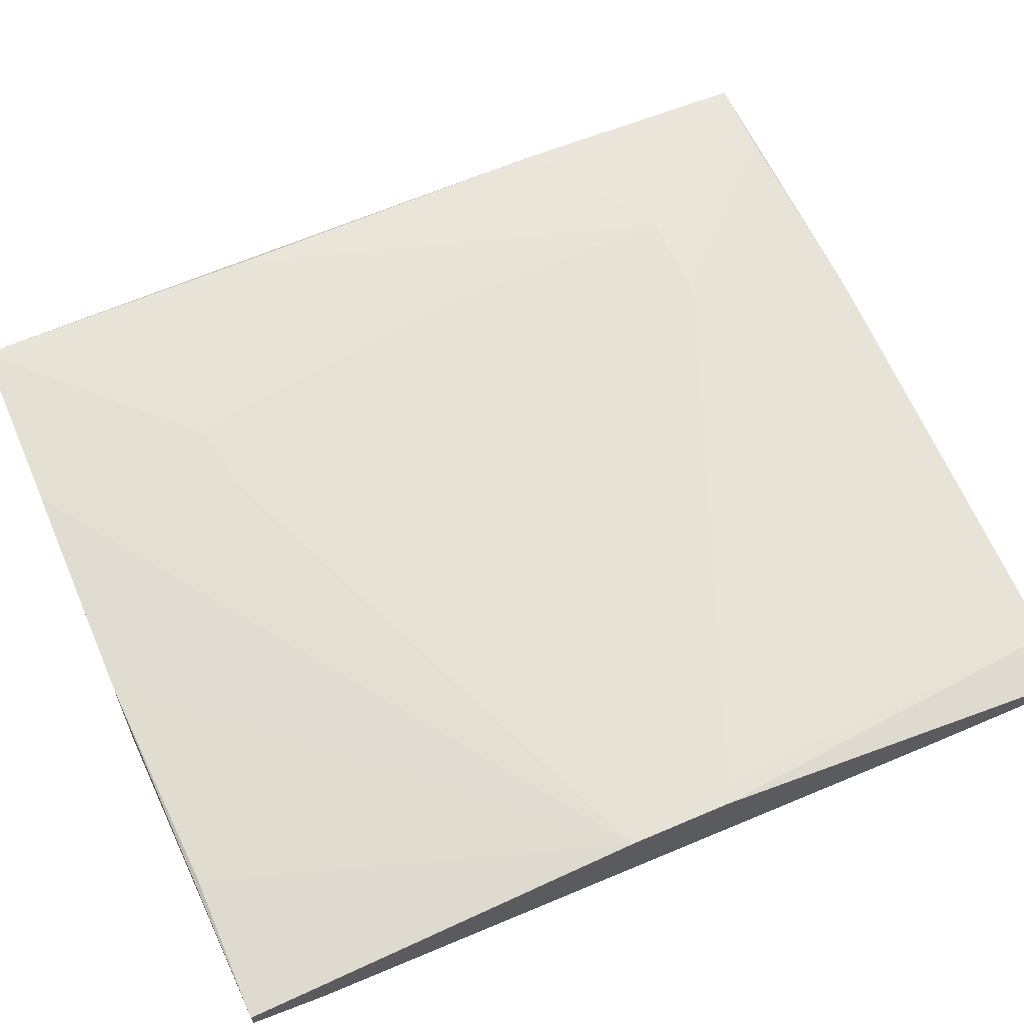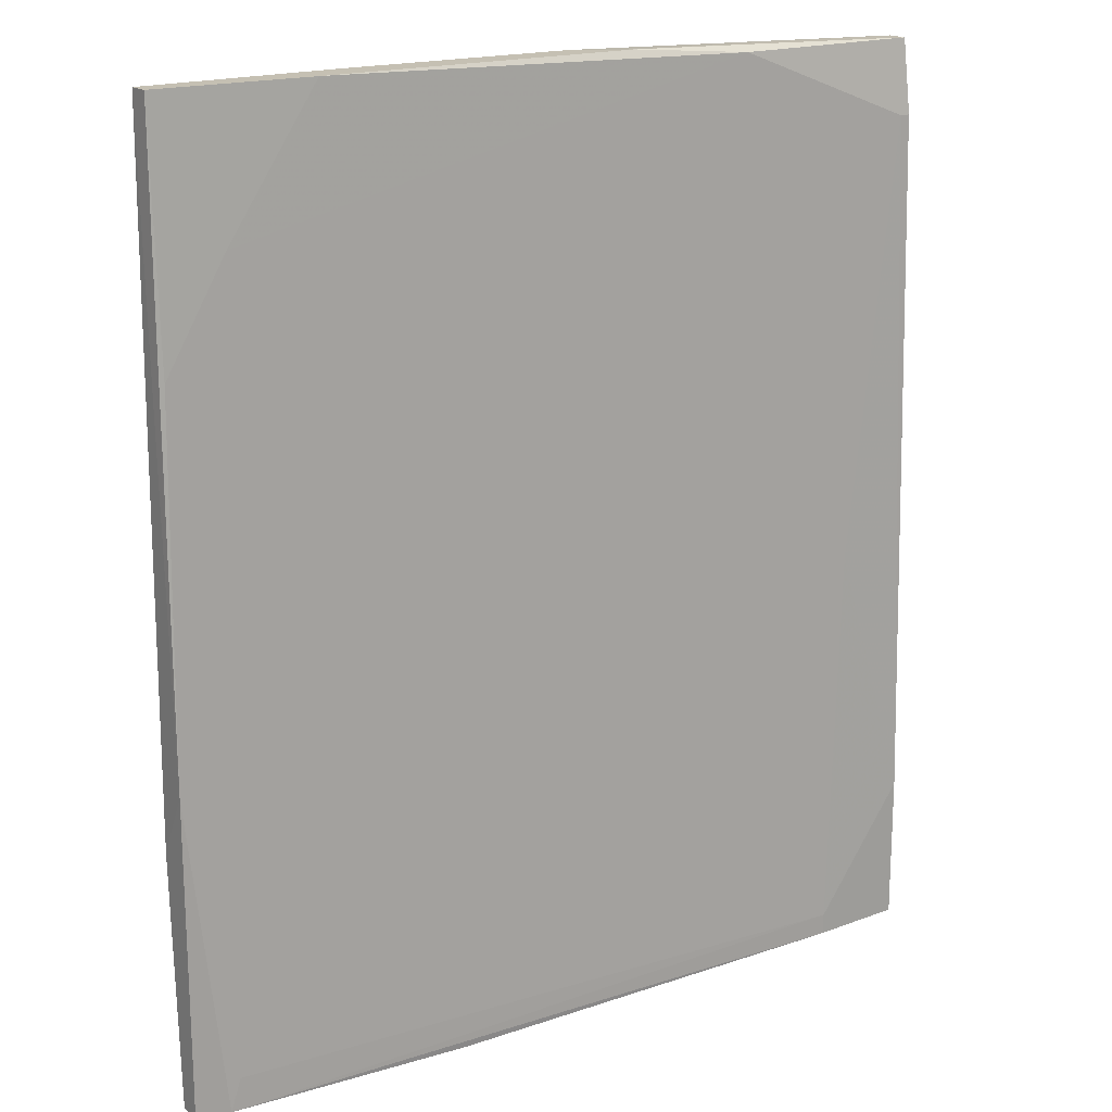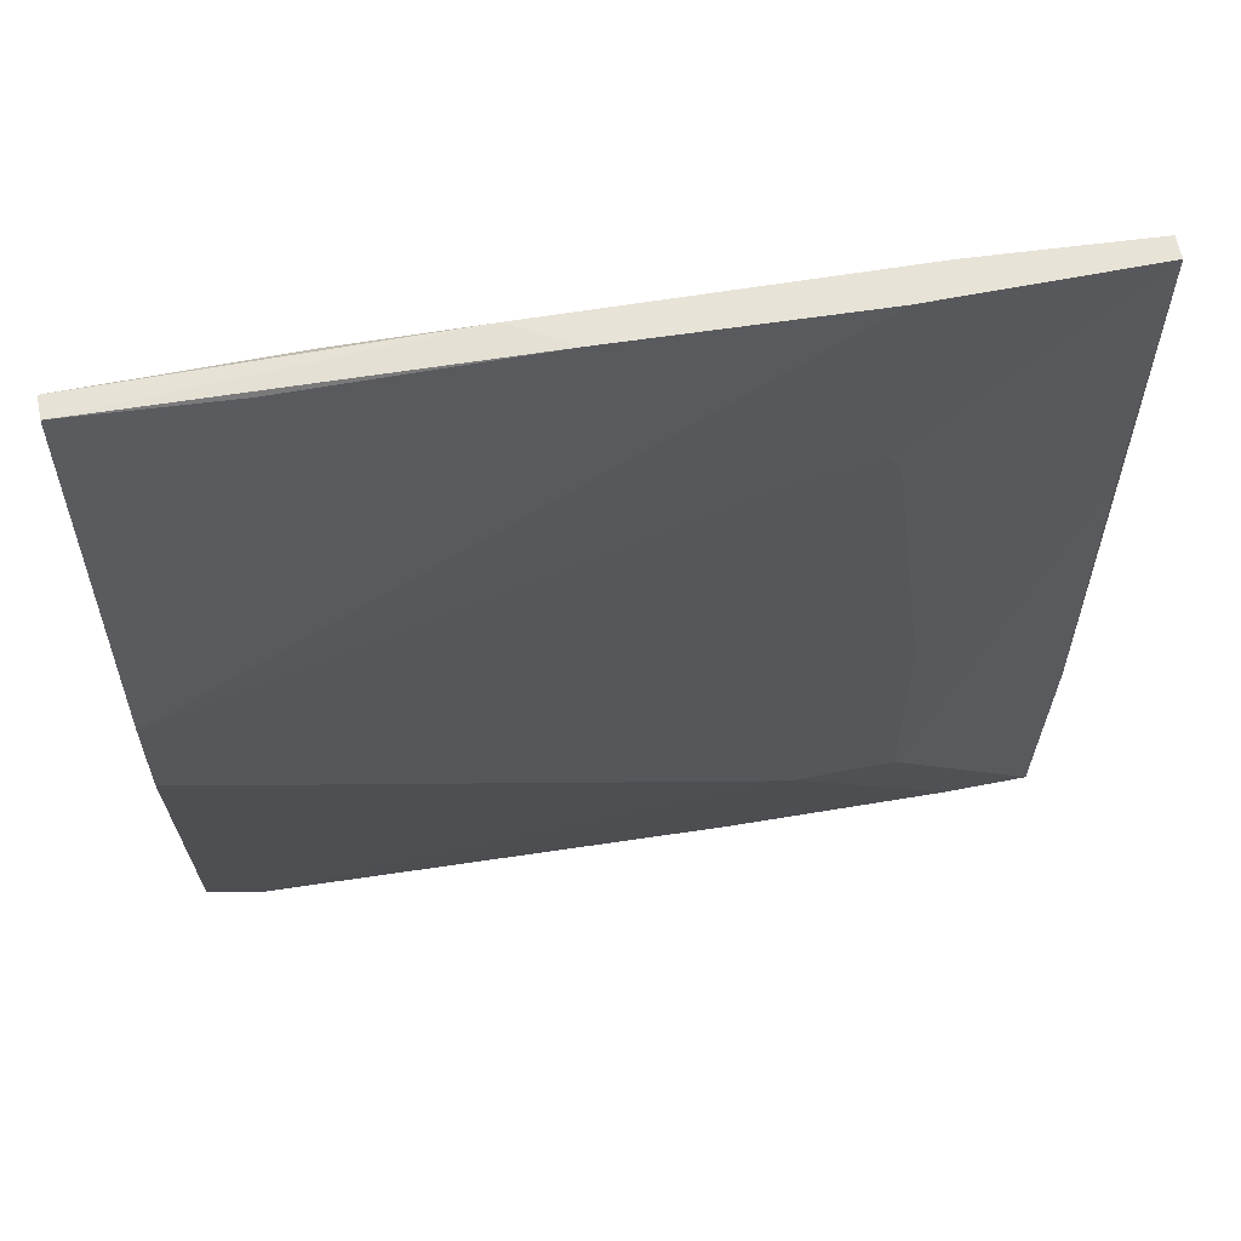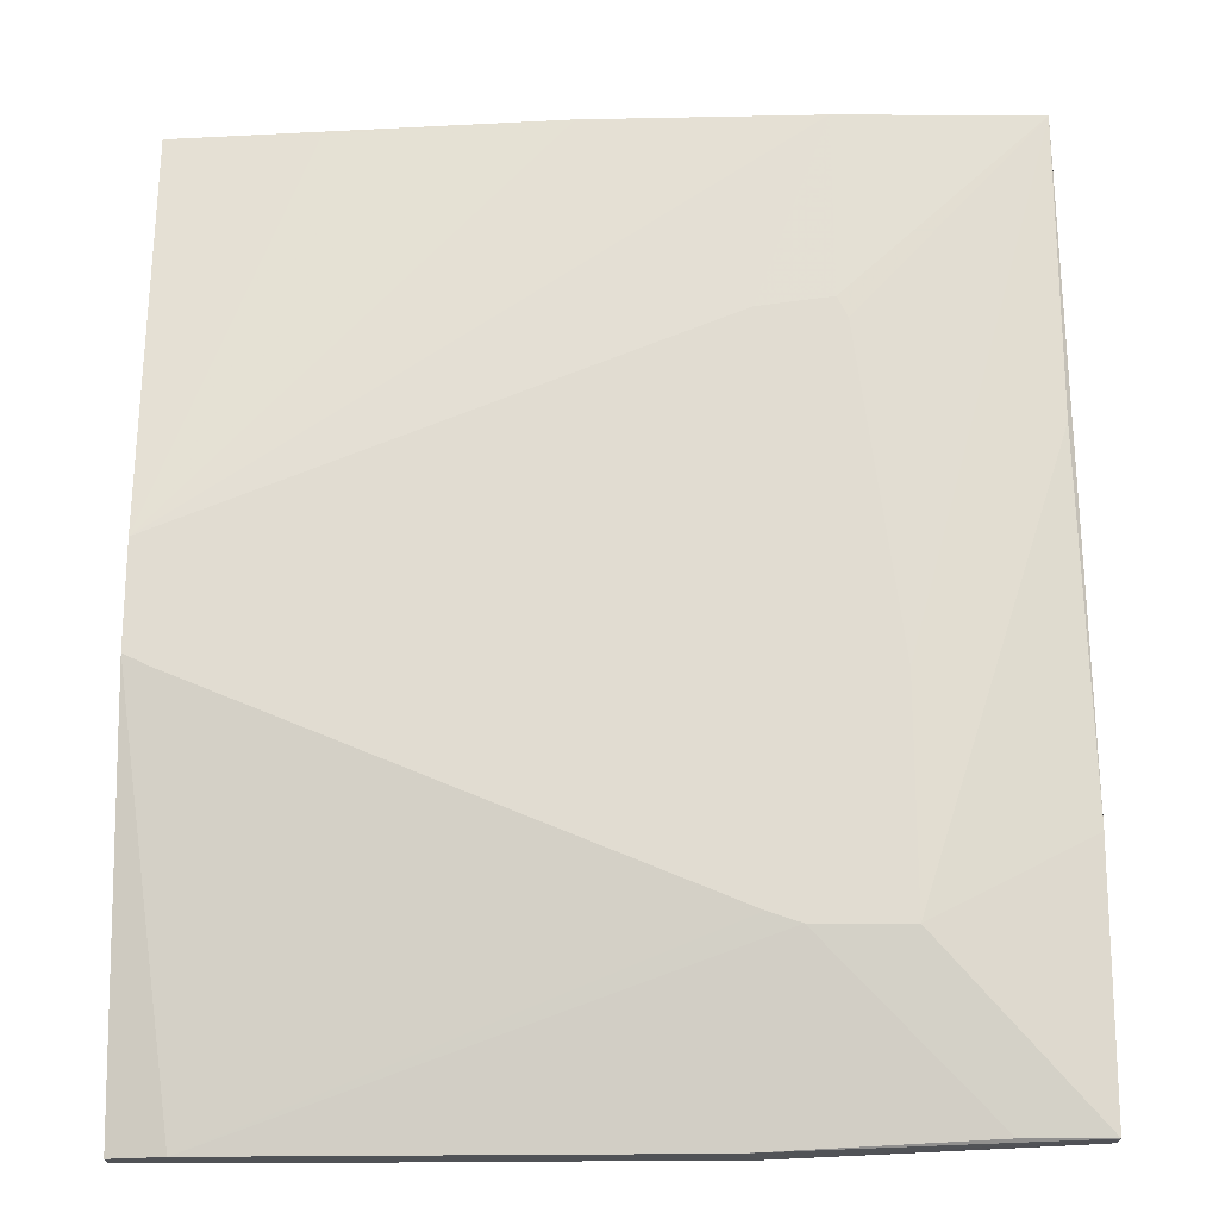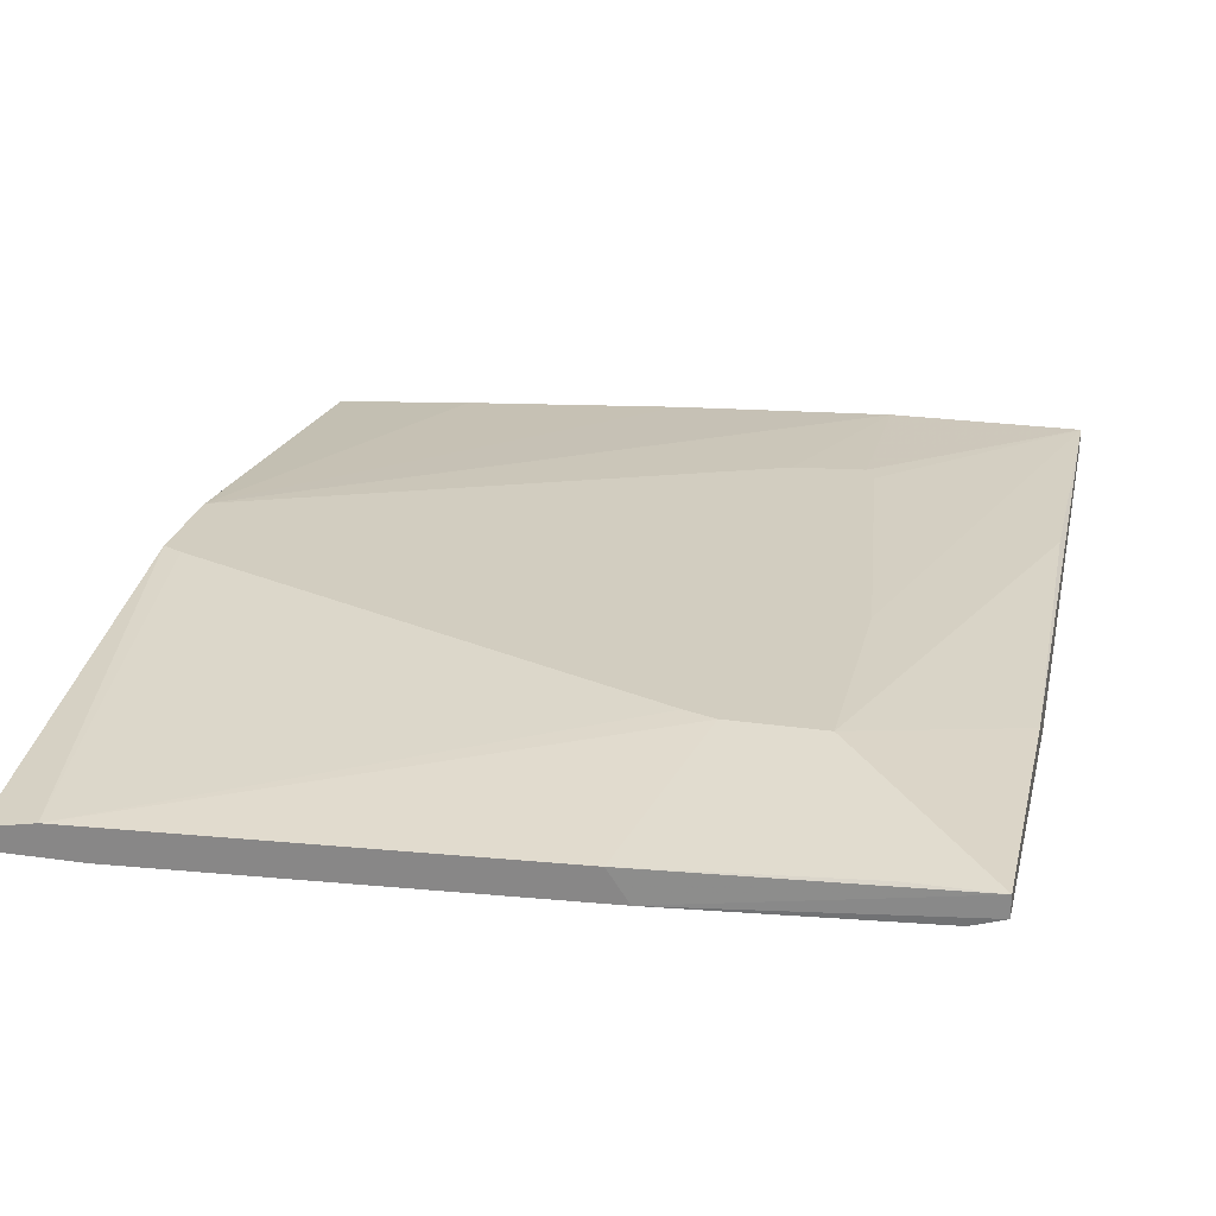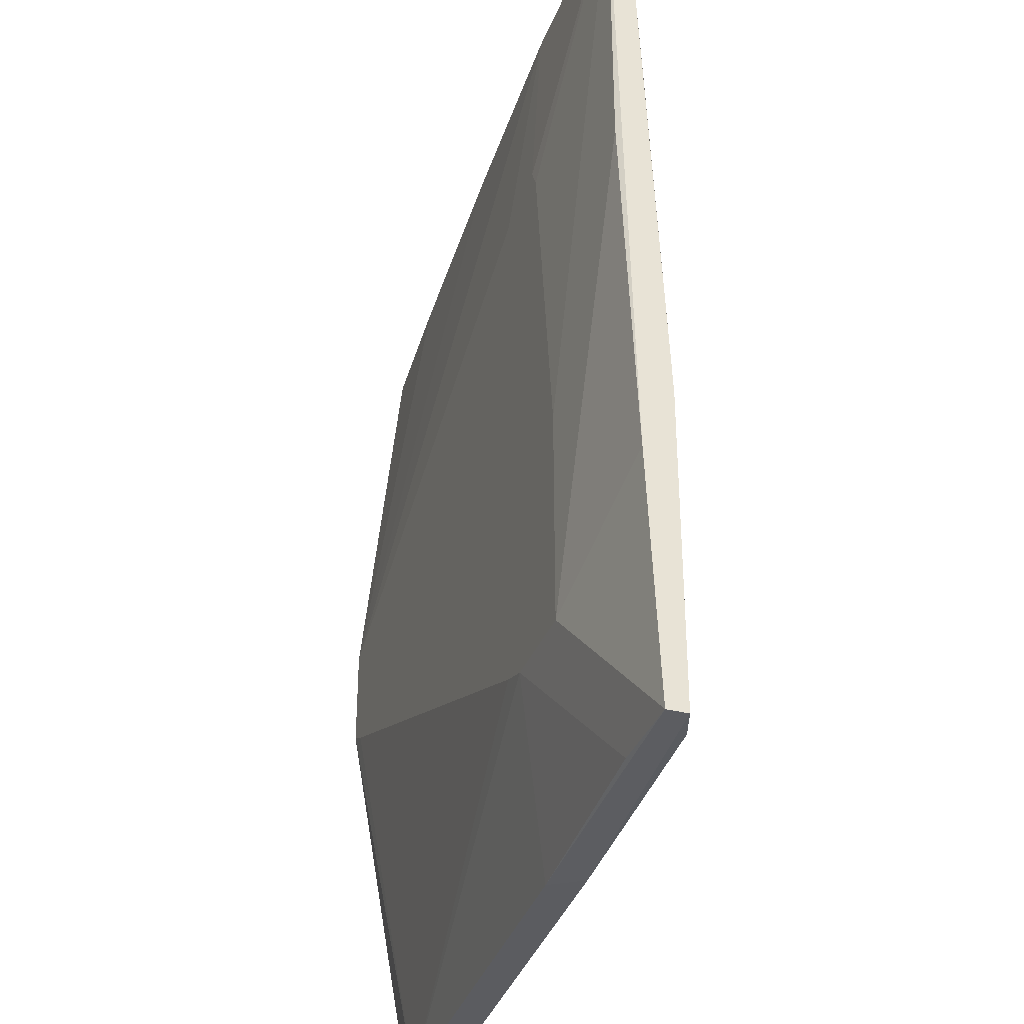
<metadata>
{"format":"obj","ext":"obj","renderer":"f3d","projection":"perspective","resolution":1024,"background":"white","views":[{"elev":63.2,"azim":66.5,"up":"+Y"},{"elev":18.1,"azim":-36.2,"up":"+Z"},{"elev":62.1,"azim":168.7,"up":"+Z"},{"elev":-20.6,"azim":179.5,"up":"+Z"},{"elev":24.7,"azim":-167.0,"up":"+Y"},{"elev":-34.6,"azim":-109.1,"up":"+Z"}]}
</metadata>
<code>
v 0.01901 -0.0154 0.04325
v 0.002345 -0.01736 0.04423
v 0.03077 -0.01246 -0.005757
v -0.04373 -0.0154 -0.04204
v -0.04373 -0.01442 -0.01851
v -0.04373 -0.01736 -0.04204
v -0.04373 -0.01736 -0.01262
v -0.01726 -0.01246 0.0256
v -0.01726 -0.01246 -0.02537
v -0.01726 -0.01932 -0.04302
v -0.0153 -0.01638 -0.04302
v 0.03274 -0.02128 -0.04302
v 0.03274 -0.02128 -0.02929
v 0.03274 -0.01246 0.005014
v 0.03274 -0.01246 -0.004775
v 0.03274 -0.01834 0.04325
v 0.03274 -0.01932 -0.04302
v 0.03274 -0.01932 0.03639
v 0.03274 -0.01638 0.04325
v 0.02587 -0.0203 -0.004783
v 0.02783 -0.01834 -0.04302
v 0.03175 -0.01932 0.03639
v -0.04275 -0.0154 0.04423
v -0.04275 -0.01344 0.01579
v -0.04275 -0.01344 0.04423
v -0.04275 -0.01638 0.02167
v -0.04079 -0.01834 -0.04204
v -0.0202 -0.01246 -0.02635
v -0.03686 -0.01638 0.03148
v 0.01411 -0.01834 0.04325
v -0.0398 -0.01834 -0.03909
v -0.03588 -0.0154 -0.04204
v -0.02804 -0.01638 0.04423
v -0.002558 -0.01442 0.04423
v 0.02391 -0.02128 -0.04302
v 0.02391 -0.02128 -0.04106
v -0.02902 -0.01246 -0.02635
v -0.02902 -0.01246 -0.005765
v -0.0251 -0.01246 0.02462
v -0.02412 -0.01246 0.02657
v -0.02412 -0.01344 0.04423
f 8 39 40
f 15 19 12
f 12 10 21
f 25 7 23
f 15 37 8
f 1 19 14
f 19 15 14
f 15 8 14
f 37 15 28
f 4 37 28
f 25 23 41
f 14 8 41
f 41 23 33
f 25 37 24
f 10 4 11
f 21 10 11
f 28 21 11
f 12 19 16
f 30 22 16
f 8 37 39
f 15 12 17
f 21 15 17
f 12 21 17
f 7 25 5
f 37 4 5
f 4 7 5
f 25 24 5
f 24 37 5
f 36 12 13
f 12 16 13
f 30 33 29
f 33 23 29
f 19 1 34
f 1 14 34
f 14 41 34
f 41 33 34
f 4 10 6
f 7 4 6
f 10 27 6
f 27 7 6
f 7 27 31
f 27 36 31
f 29 7 31
f 33 30 2
f 16 19 2
f 30 16 2
f 19 34 2
f 34 33 2
f 4 28 32
f 11 4 32
f 28 11 32
f 37 25 38
f 25 39 38
f 39 37 38
f 28 15 9
f 21 28 9
f 22 30 20
f 36 13 20
f 13 22 20
f 30 29 20
f 31 36 20
f 29 31 20
f 23 7 26
f 7 29 26
f 29 23 26
f 15 21 3
f 9 15 3
f 21 9 3
f 16 22 18
f 22 13 18
f 13 16 18
f 10 12 35
f 12 36 35
f 27 10 35
f 36 27 35
f 25 41 40
f 41 8 40
f 39 25 40

</code>
